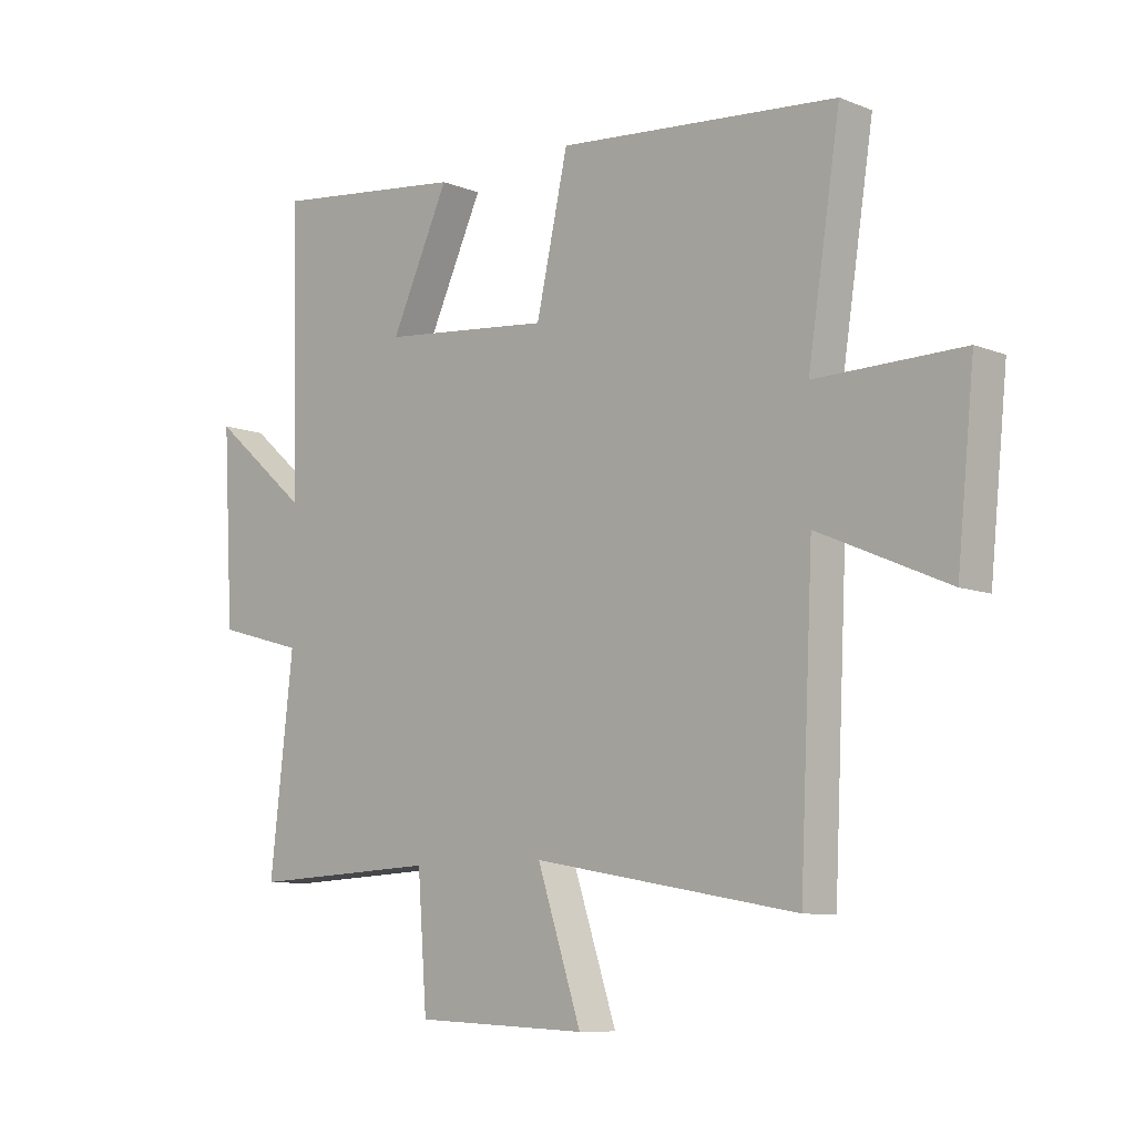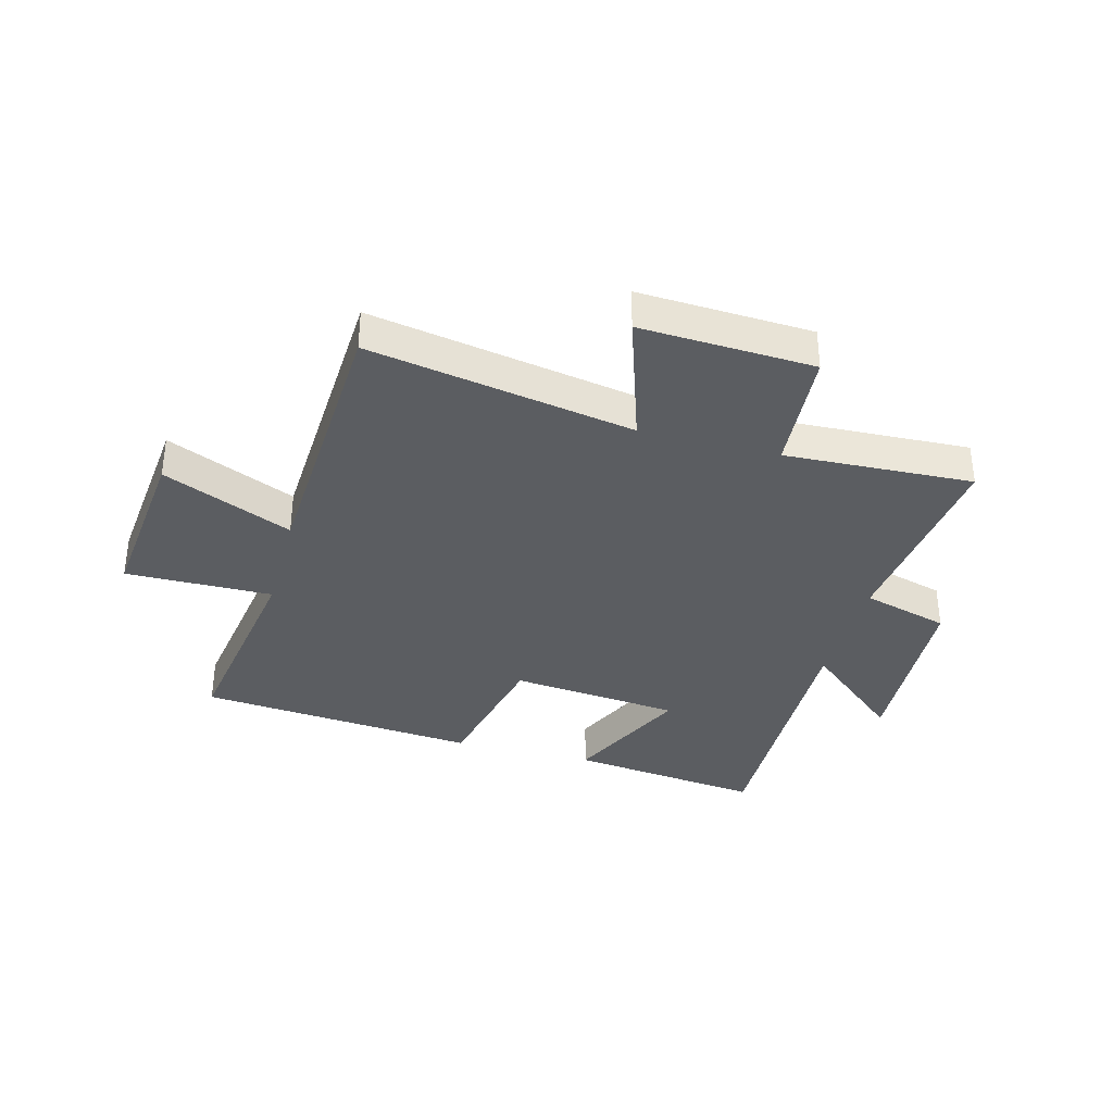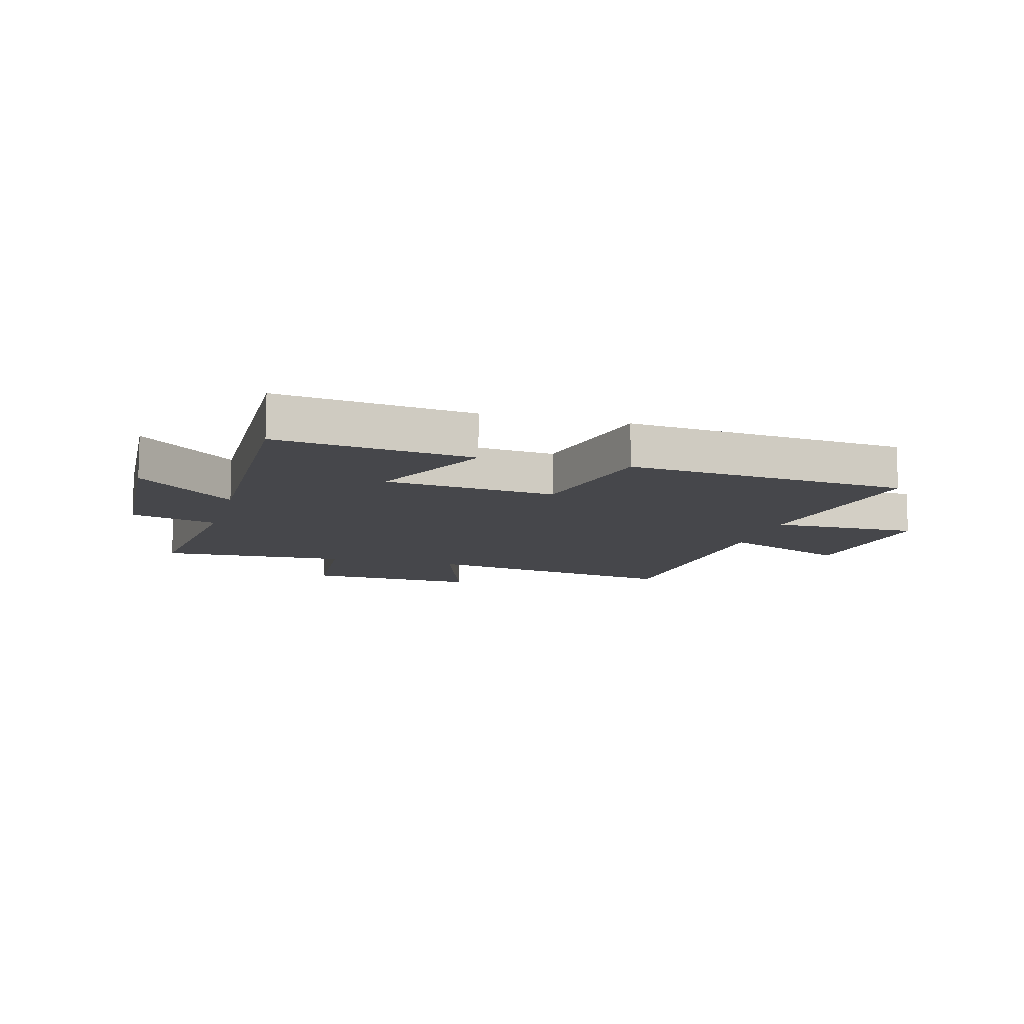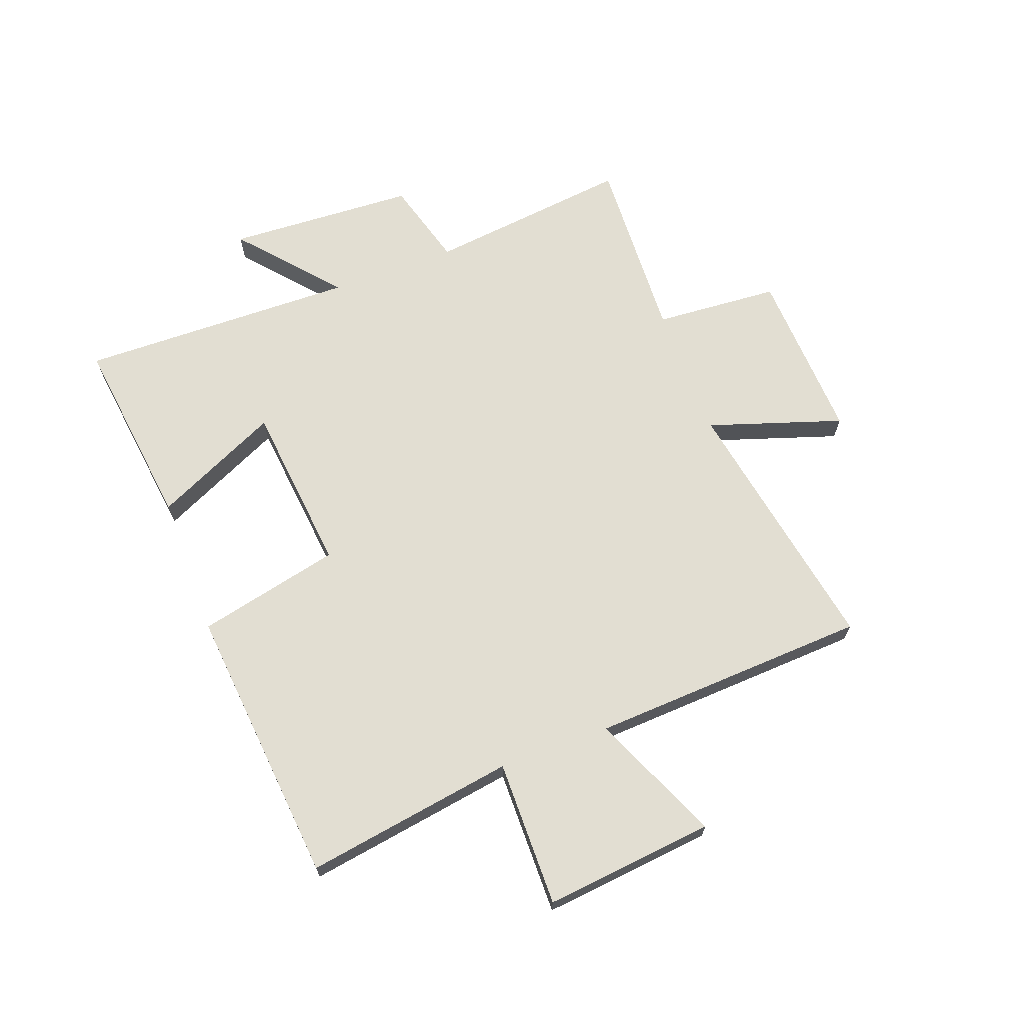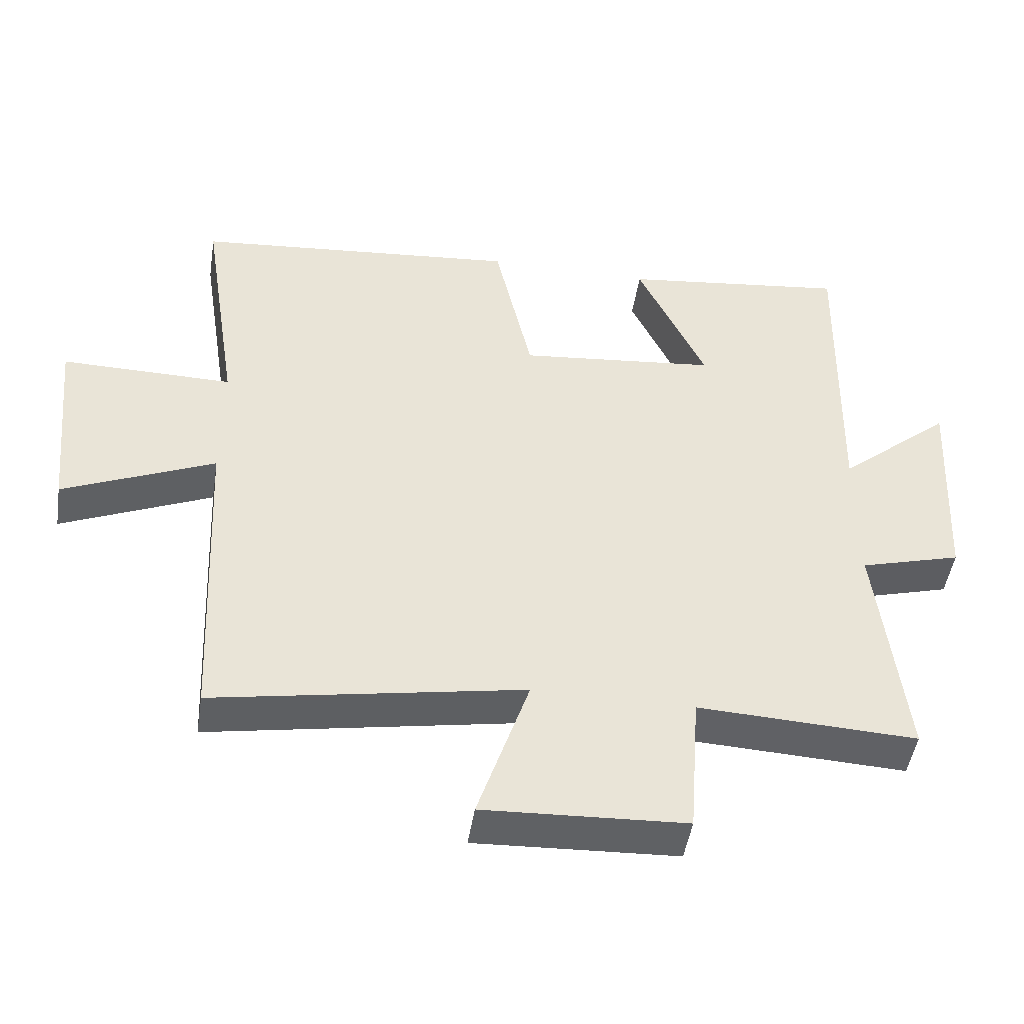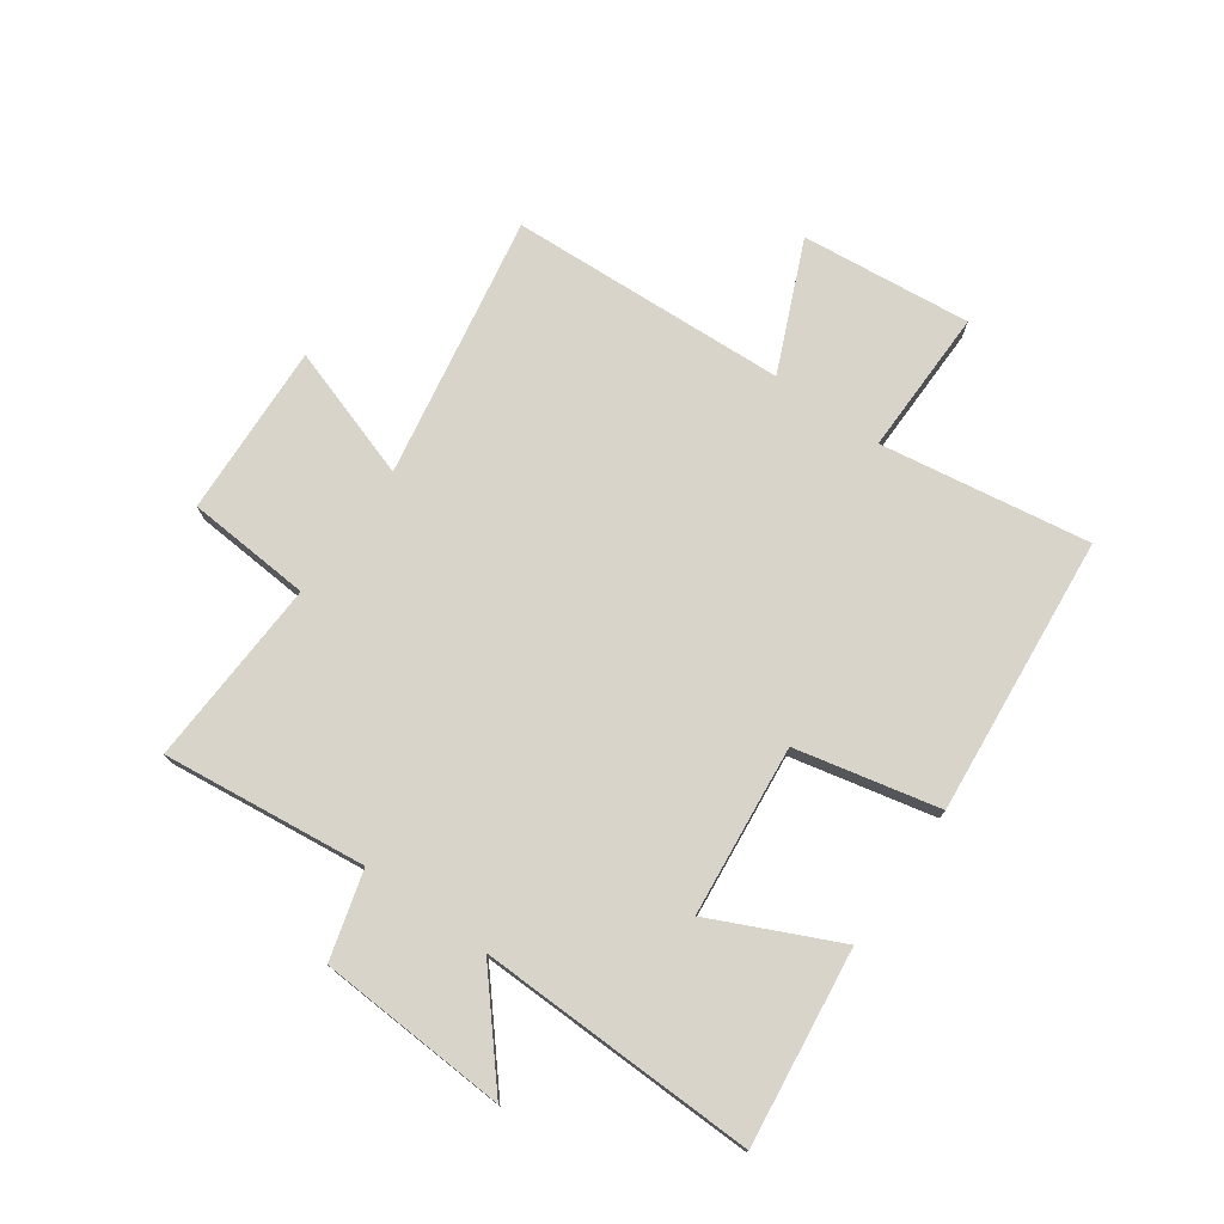
<metadata>
{"format":"obj","ext":"obj","renderer":"f3d","projection":"perspective","resolution":1024,"background":"white","views":[{"elev":-9.0,"azim":43.5,"up":"+Z"},{"elev":-35.5,"azim":165.0,"up":"+Y"},{"elev":-10.8,"azim":-15.4,"up":"+Y"},{"elev":67.8,"azim":69.5,"up":"+Y"},{"elev":-47.6,"azim":171.2,"up":"+Z"},{"elev":75.1,"azim":-54.7,"up":"+Y"}]}
</metadata>
<code>
v -0.511 0.07 0.541
v -0.175 0.07 0.5
v -0.276 0.07 0.283
v 0.018 0.07 0.253
v 0.073 0.07 0.5
v 0.556 0.07 0.456
v 0.5 0.07 0.094
v 0.753 0.07 0.097
v 0.723 0.07 -0.197
v 0.5 0.07 -0.1
v 0.477 0.07 -0.581
v 0.022 0.07 -0.5
v 0.098 0.07 -0.73
v -0.2 0.07 -0.716
v -0.216 0.07 -0.5
v -0.54 0.07 -0.515
v -0.5 0.07 -0.163
v -0.65 0.07 -0.121
v -0.668 0.07 0.205
v -0.5 0.07 0.061
v -0.511 0 0.541
v -0.175 0 0.5
v -0.276 0 0.283
v 0.018 0 0.253
v 0.073 0 0.5
v 0.556 0 0.456
v 0.5 0 0.094
v 0.753 0 0.097
v 0.723 0 -0.197
v 0.5 0 -0.1
v 0.477 0 -0.581
v 0.022 0 -0.5
v 0.098 0 -0.73
v -0.2 0 -0.716
v -0.216 0 -0.5
v -0.54 0 -0.515
v -0.5 0 -0.163
v -0.65 0 -0.121
v -0.668 0 0.205
v -0.5 0 0.061
f 17 18 19 20
f 15 16 17
f 15 17 20
f 12 13 14 15
f 12 15 20 1
f 10 11 12
f 7 8 9 10
f 7 10 12
f 6 7 12
f 5 6 12
f 4 5 12
f 3 4 12
f 1 2 3
f 1 3 12
f 40 39 38 37
f 37 36 35
f 40 37 35
f 35 34 33 32
f 21 40 35 32
f 32 31 30
f 30 29 28 27
f 32 30 27
f 32 27 26
f 32 26 25
f 32 25 24
f 32 24 23
f 23 22 21
f 32 23 21
f 1 21 22 2
f 2 22 23 3
f 3 23 24 4
f 4 24 25 5
f 5 25 26 6
f 6 26 27 7
f 7 27 28 8
f 8 28 29 9
f 9 29 30 10
f 10 30 31 11
f 11 31 32 12
f 12 32 33 13
f 13 33 34 14
f 14 34 35 15
f 15 35 36 16
f 16 36 37 17
f 17 37 38 18
f 18 38 39 19
f 19 39 40 20
f 20 40 21 1

</code>
